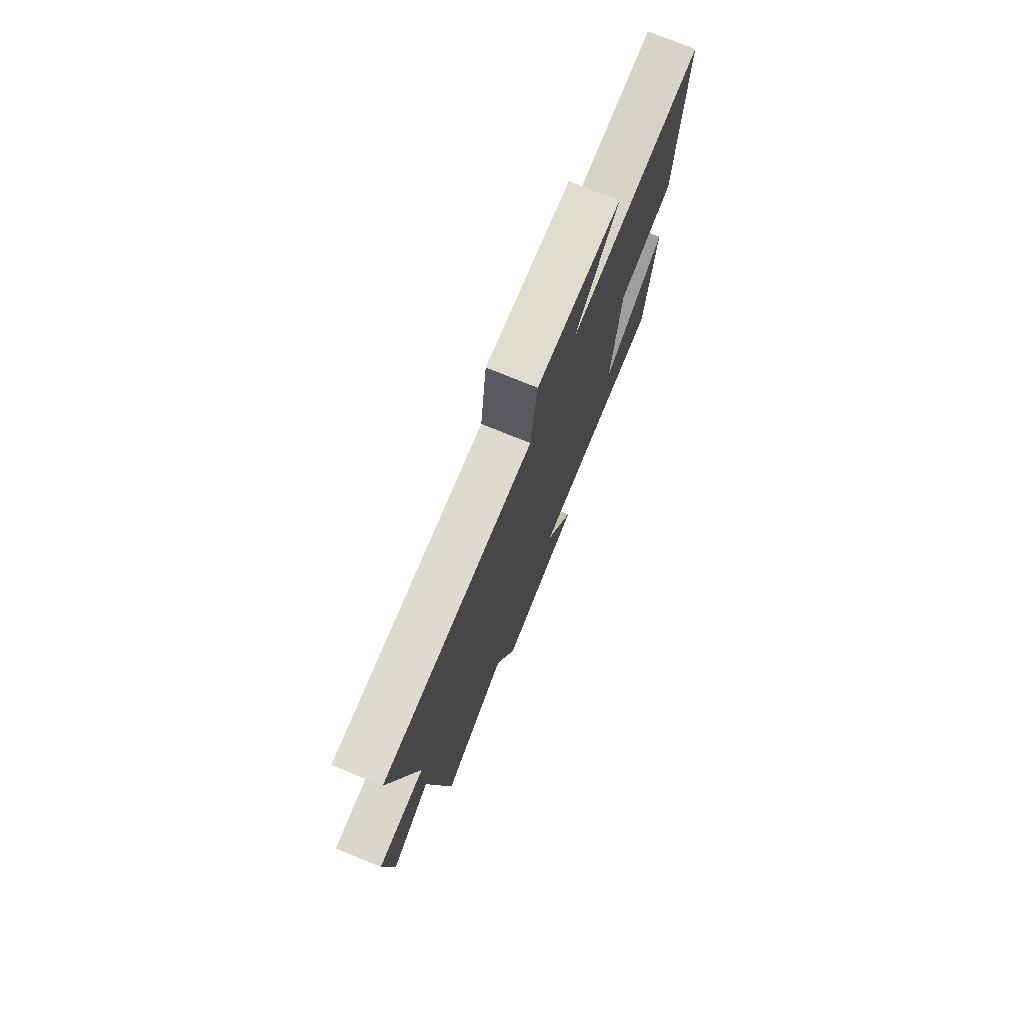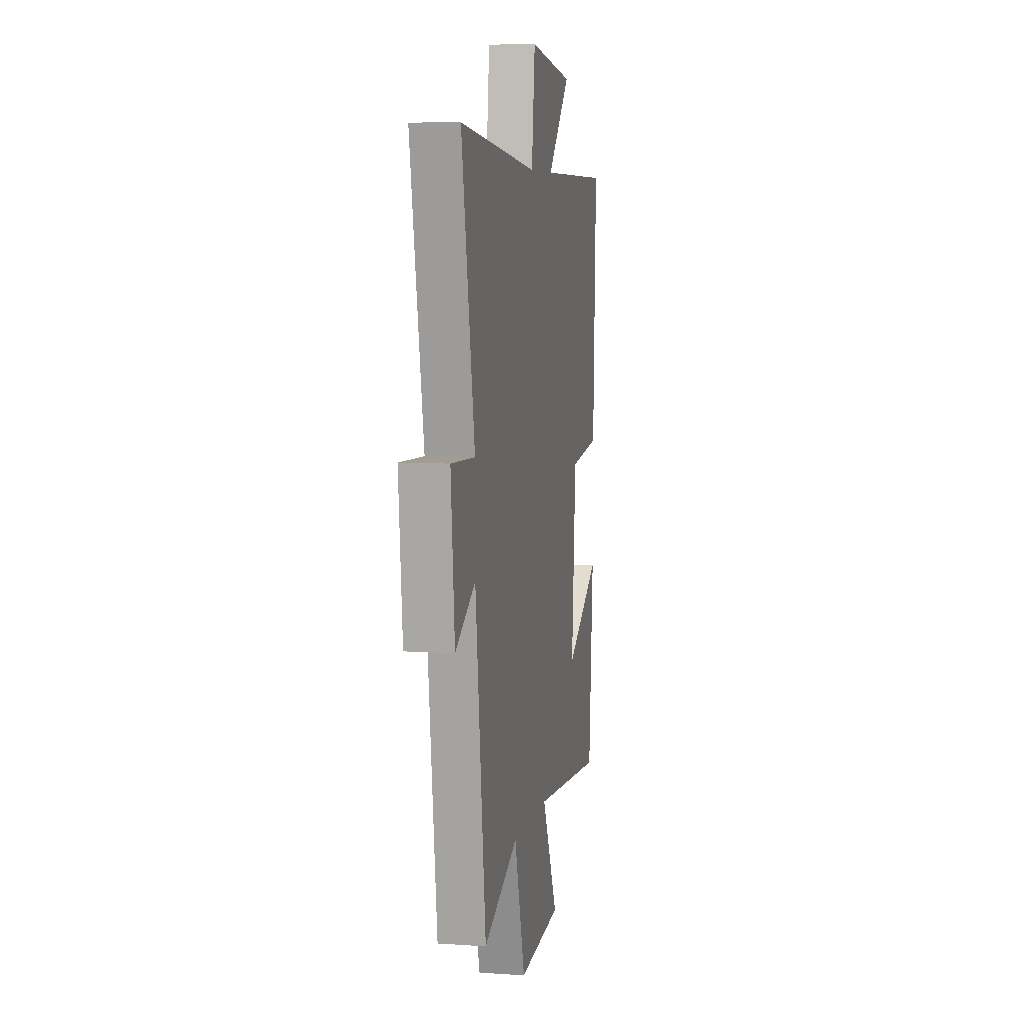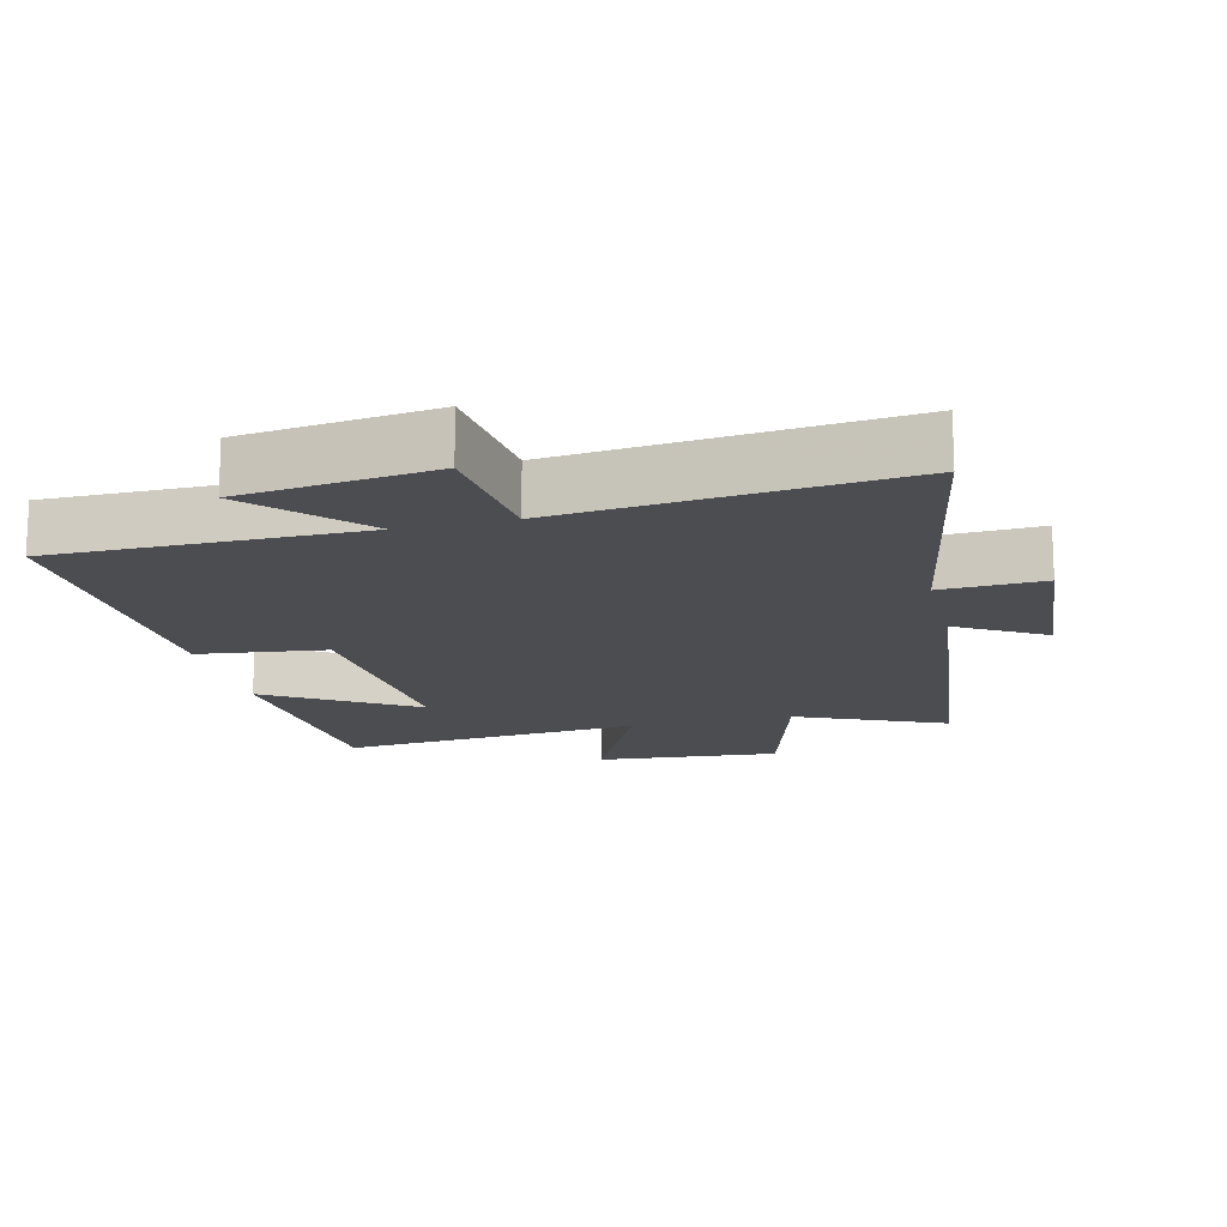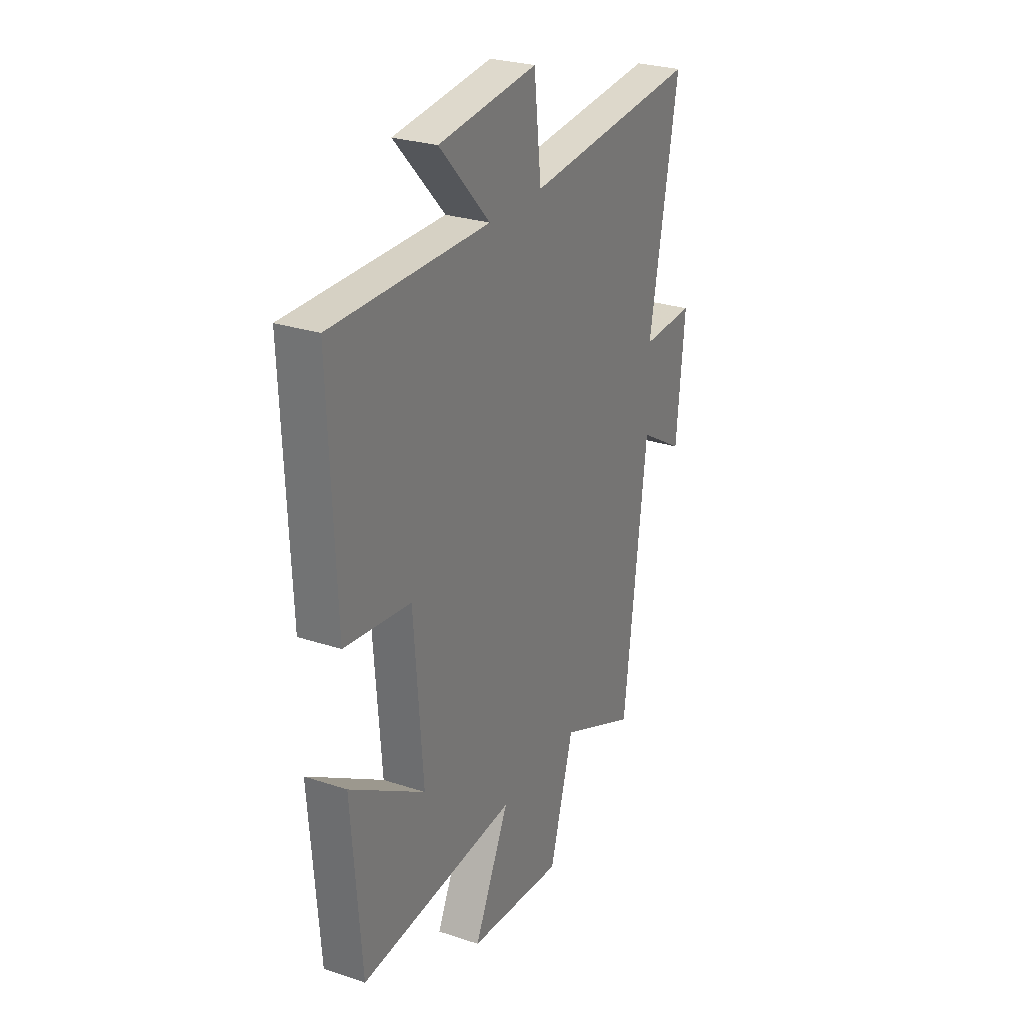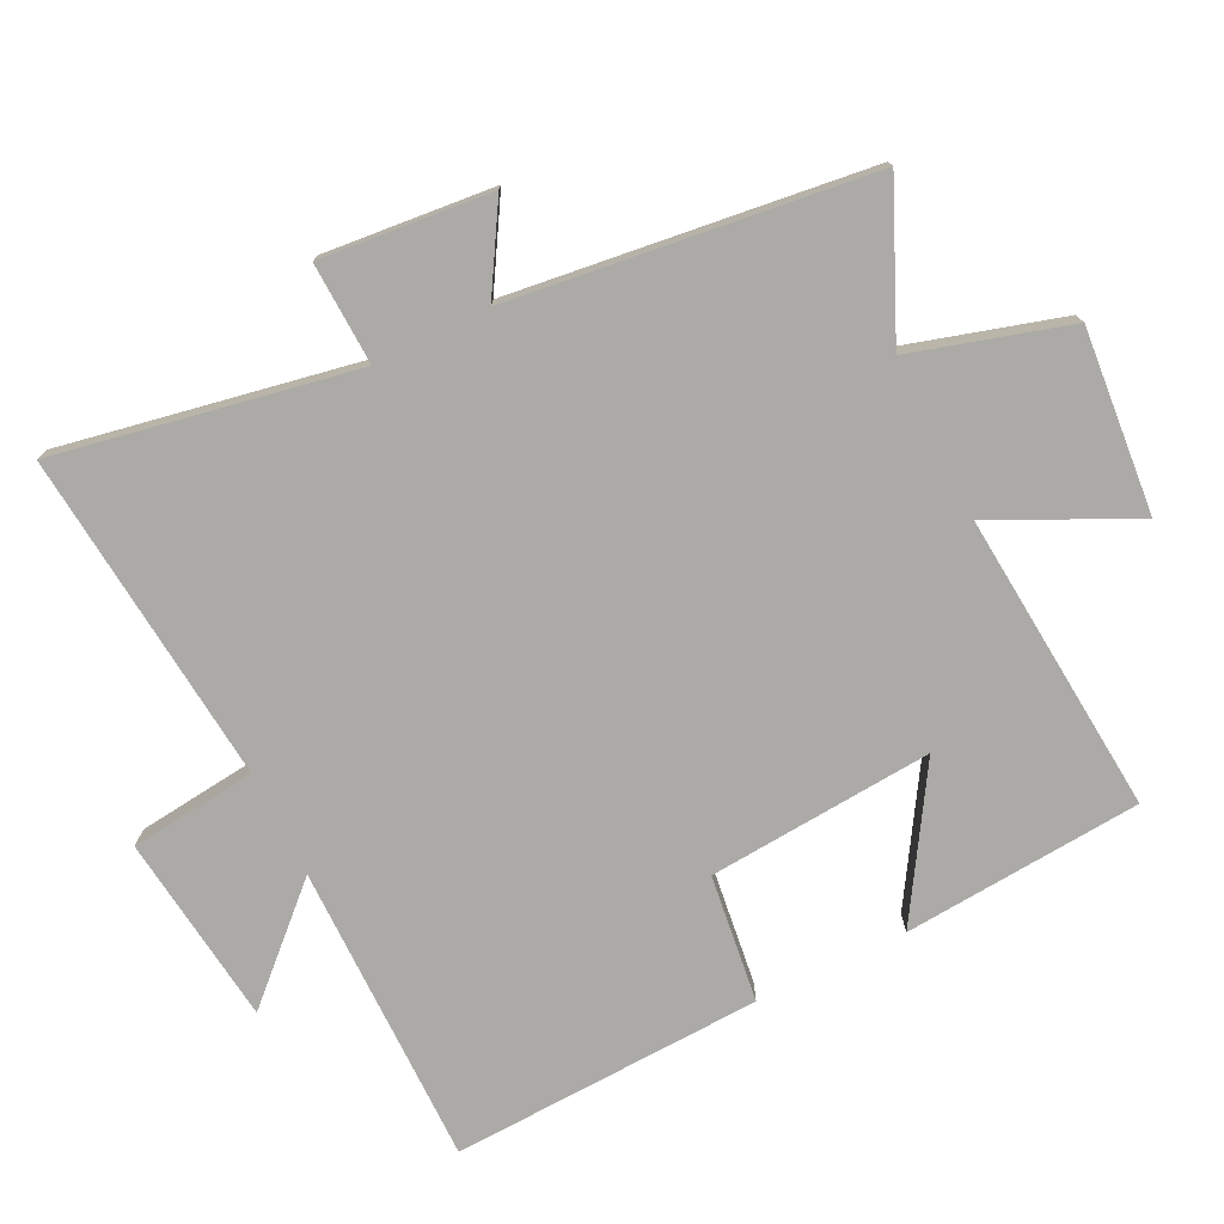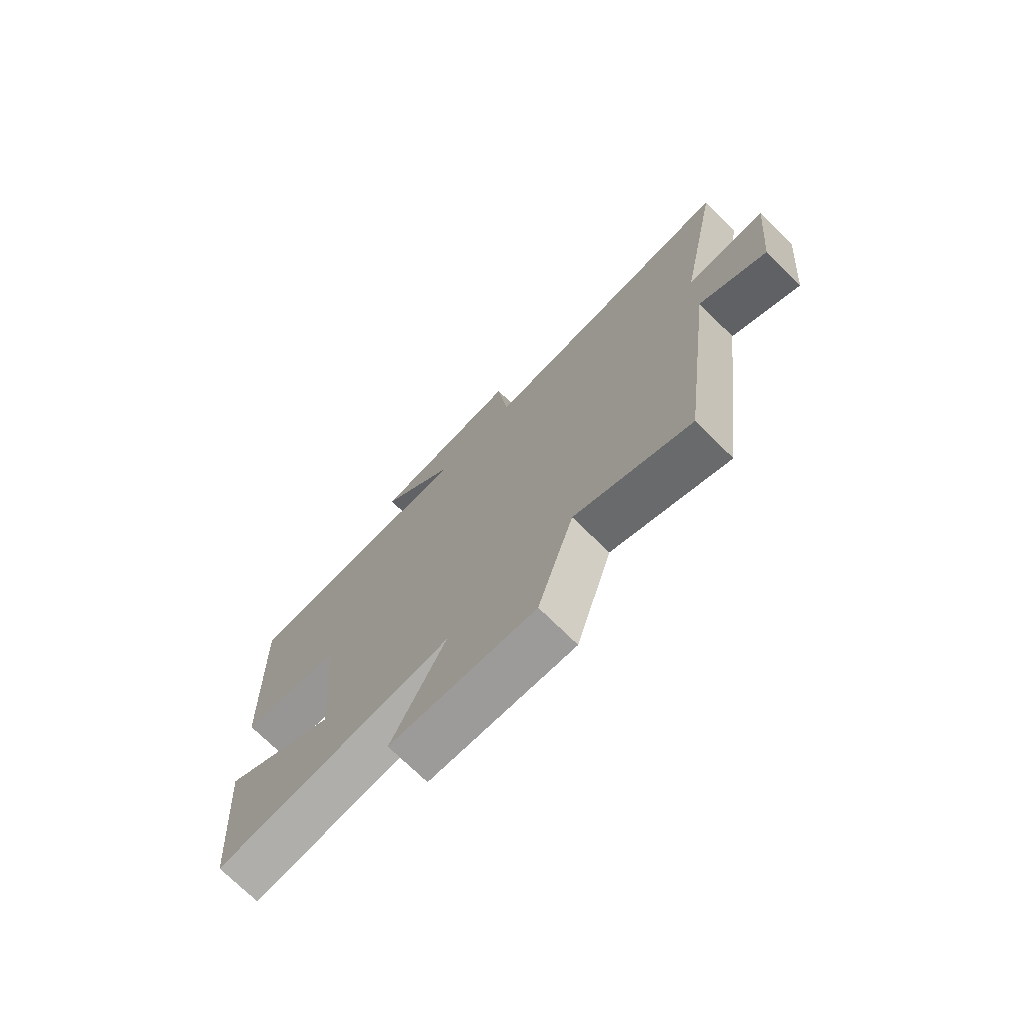
<metadata>
{"format":"obj","ext":"obj","renderer":"f3d","projection":"perspective","resolution":1024,"background":"white","views":[{"elev":76.3,"azim":112.1,"up":"+Z"},{"elev":6.9,"azim":101.2,"up":"+Z"},{"elev":-15.9,"azim":13.9,"up":"+Y"},{"elev":27.2,"azim":-62.9,"up":"+Z"},{"elev":-75.8,"azim":116.3,"up":"+Y"},{"elev":-73.8,"azim":45.6,"up":"+Z"}]}
</metadata>
<code>
v 0.434 0.07 -0.597
v 0.216 0.07 -0.5
v 0.148 0.07 -0.732
v -0.124 0.07 -0.708
v -0.024 0.07 -0.5
v -0.472 0.07 -0.538
v -0.5 0.07 -0.184
v -0.285 0.07 -0.318
v -0.311 0.07 0.016
v -0.5 0.07 0.04
v -0.519 0.07 0.502
v -0.07 0.07 0.5
v -0.215 0.07 0.654
v 0.067 0.07 0.688
v 0.088 0.07 0.5
v 0.583 0.07 0.548
v 0.5 0.07 0.105
v 0.651 0.07 0.111
v 0.627 0.07 -0.141
v 0.5 0.07 -0.065
v 0.434 0 -0.597
v 0.216 0 -0.5
v 0.148 0 -0.732
v -0.124 0 -0.708
v -0.024 0 -0.5
v -0.472 0 -0.538
v -0.5 0 -0.184
v -0.285 0 -0.318
v -0.311 0 0.016
v -0.5 0 0.04
v -0.519 0 0.502
v -0.07 0 0.5
v -0.215 0 0.654
v 0.067 0 0.688
v 0.088 0 0.5
v 0.583 0 0.548
v 0.5 0 0.105
v 0.651 0 0.111
v 0.627 0 -0.141
v 0.5 0 -0.065
f 17 18 19 20
f 17 20 1 2
f 15 16 17 2
f 12 13 14 15
f 12 15 2 3
f 9 10 11 12
f 8 9 12
f 5 6 7 8
f 5 8 12
f 3 4 5
f 3 5 12
f 40 39 38 37
f 22 21 40 37
f 22 37 36 35
f 35 34 33 32
f 23 22 35 32
f 32 31 30 29
f 32 29 28
f 28 27 26 25
f 32 28 25
f 25 24 23
f 32 25 23
f 1 21 22 2
f 2 22 23 3
f 3 23 24 4
f 4 24 25 5
f 5 25 26 6
f 6 26 27 7
f 7 27 28 8
f 8 28 29 9
f 9 29 30 10
f 10 30 31 11
f 11 31 32 12
f 12 32 33 13
f 13 33 34 14
f 14 34 35 15
f 15 35 36 16
f 16 36 37 17
f 17 37 38 18
f 18 38 39 19
f 19 39 40 20
f 20 40 21 1

</code>
